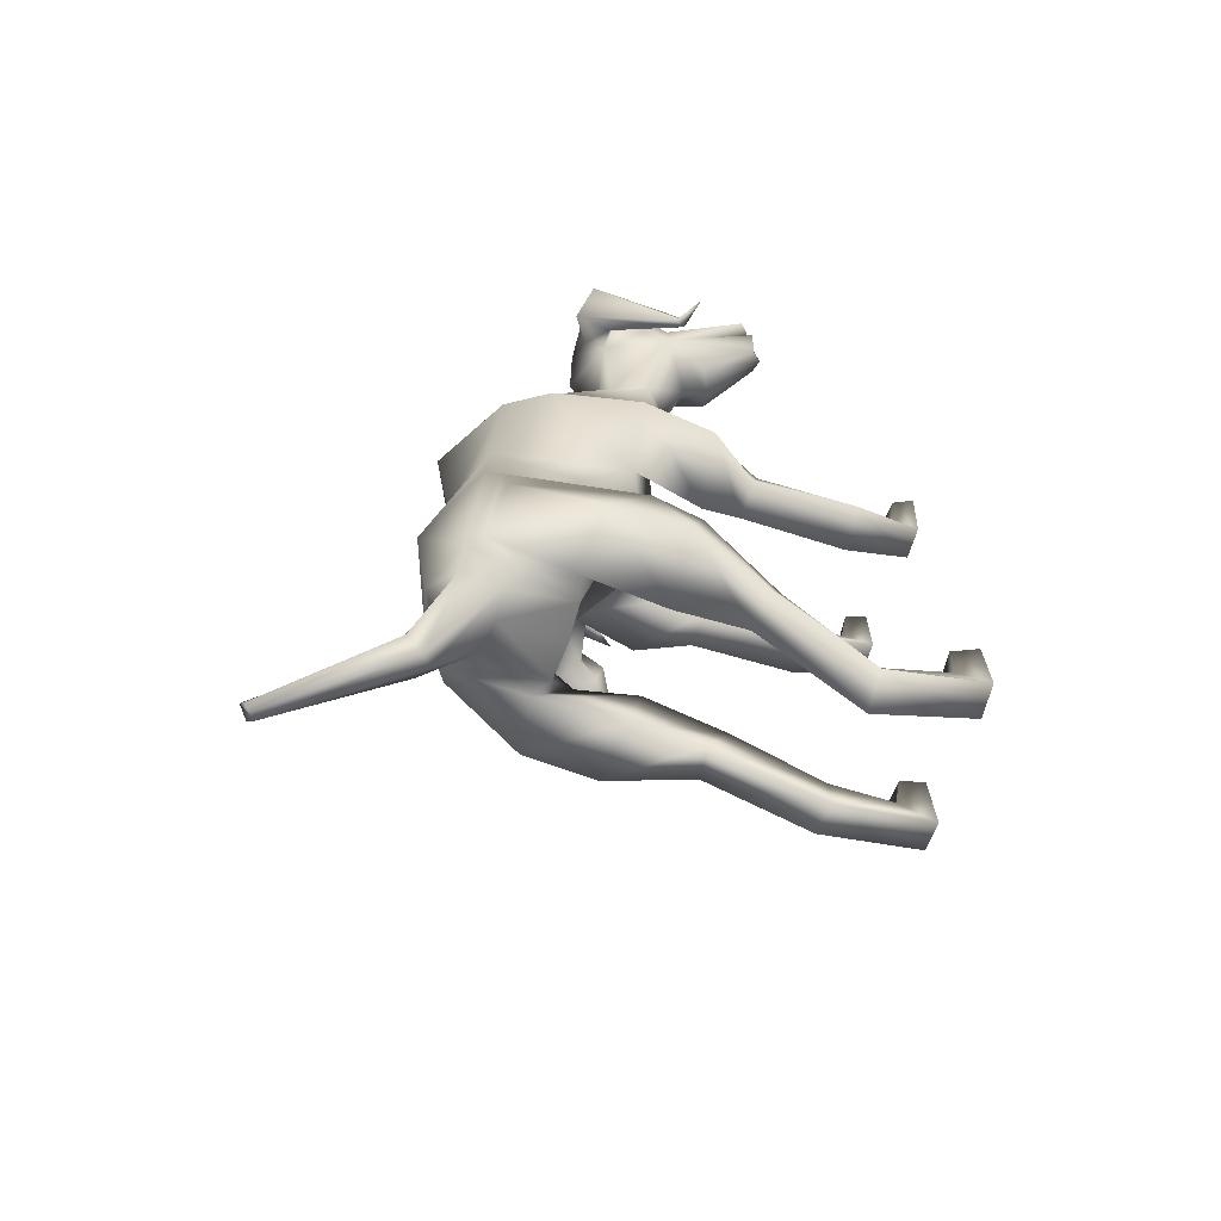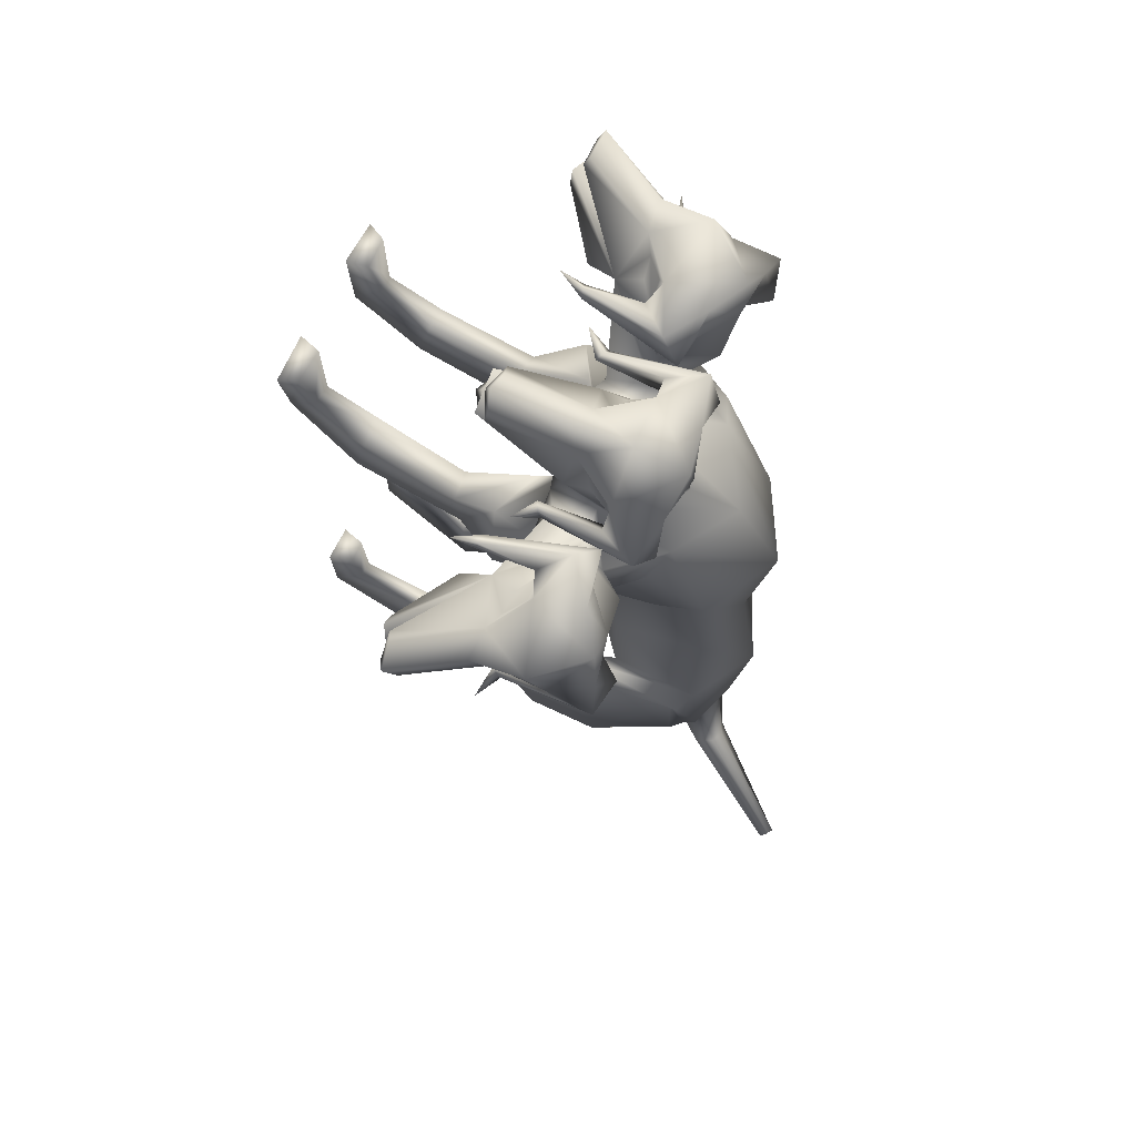
<metadata>
{"format":"obj","ext":"obj","renderer":"f3d","projection":"perspective","resolution":1024,"background":"white","views":[{"elev":-73.5,"azim":-109.1,"up":"+Z"},{"elev":69.4,"azim":116.4,"up":"+Z"}]}
</metadata>
<code>
o Cerberus_Cube.004
v -0.2398 -0.1159 -0.541
v 0.2398 -0.1159 -0.541
v -0.235 0.2219 -0.6082
v 0.235 0.2219 -0.6082
v -0.1637 0.2311 -0.9375
v 0.1637 0.2311 -0.9375
v -0.1547 0.01142 -0.9595
v 0.1547 0.01142 -0.9595
v -0.3158 -0.0167 -0.9027
v 0.3158 -0.0167 -0.9027
v -0.213 0.2038 -0.8821
v 0.213 0.2038 -0.8821
v -0.2239 0.2015 -0.6416
v 0.2239 0.2015 -0.6416
v -0.2901 -0.1339 -0.5624
v 0.2901 -0.1339 -0.5624
v -0.2114 -0.477 -0.7616
v 0.2114 -0.477 -0.7616
v -0.2433 -0.4323 -0.8844
v 0.2433 -0.4323 -0.8844
v -0.1472 -0.4167 -0.9229
v 0.1472 -0.4167 -0.9229
v -0.1576 -0.4849 -0.747
v 0.1576 -0.4849 -0.747
v -0.1508 -0.8894 -0.8729
v 0.1508 -0.8894 -0.8729
v -0.1338 -0.9765 -0.969
v 0.1338 -0.9765 -0.969
v -0.2167 -0.9773 -0.9452
v 0.2167 -0.9773 -0.9452
v -0.1941 -0.8959 -0.8844
v 0.1941 -0.8959 -0.8844
v -0.2006 -0.9062 -0.7316
v 0.2006 -0.9062 -0.7316
v -0.2295 -0.9739 -0.726
v 0.2295 -0.9739 -0.726
v -0.1259 -0.9739 -0.727
v 0.1259 -0.9739 -0.727
v -0.1408 -0.9093 -0.7339
v 0.1408 -0.9093 -0.7339
v -0.1121 -0.6893 -1.148
v 0.1121 -0.6893 -1.148
v -0.1257 -0.6987 -0.9751
v 0.1257 -0.6987 -0.9751
v -0.2069 -0.6892 -1.101
v 0.2069 -0.6892 -1.101
v -0.1768 -0.6981 -0.9975
v 0.1768 -0.6981 -0.9975
v -0.1835 -0.2719 -0.5975
v 0.1835 -0.2719 -0.5975
v -0.2875 -0.2625 -0.6242
v 0.2875 -0.2625 -0.6242
v -0.3269 -0.2138 -0.8755
v 0.3269 -0.2138 -0.8755
v -0.1419 -0.2233 -0.9502
v 0.1419 -0.2233 -0.9502
v 0.1148 -0.2112 0.4858
v 0.01874 -0.2608 0.4242
v 0.01926 0.2475 0.5373
v 0.001993 0.3705 0.2791
v 0.01086 -0.2329 0.1355
v -0.2104 0.252 0.2611
v 0.2175 0.2543 0.2779
v -0.1709 -0.1371 0.1691
v 0.1327 -0.132 0.155
v -0.203 0.003256 -0.4626
v 0.2057 0.00443 -0.4777
v -0.1995 0.2596 -0.5037
v 0.1975 0.2607 -0.5184
v -0.00203 -0.06121 -0.5677
v -0.002616 0.3642 -0.5448
v -0.3293 -0.1134 0.324
v 0.298 -0.1015 0.2722
v -0.2721 0.1345 0.3192
v 0.2739 0.1385 0.3232
v -0.223 0.09413 0.609
v 0.2787 0.1113 0.5113
v -0.2833 -0.1581 0.5045
v 0.2896 -0.1389 0.3928
v -0.2322 -0.4739 0.3096
v 0.2403 -0.4721 0.3201
v -0.2406 -0.4581 0.2112
v 0.2541 -0.4546 0.2225
v -0.1376 -0.4575 0.1927
v 0.1521 -0.4533 0.1986
v -0.1606 -0.4773 0.3385
v 0.1673 -0.4756 0.3451
v -0.1581 -0.8853 0.4743
v 0.1573 -0.8855 0.474
v -0.1354 -0.9668 0.4094
v 0.1359 -0.9665 0.4077
v -0.2214 -0.9667 0.4117
v 0.2219 -0.9666 0.4123
v -0.2099 -0.8963 0.4582
v 0.2095 -0.8965 0.4592
v -0.2287 -0.9124 0.6229
v 0.2287 -0.9124 0.6229
v -0.2548 -0.9648 0.6197
v 0.2548 -0.9648 0.6197
v -0.1217 -0.9648 0.6369
v 0.1217 -0.9648 0.6369
v -0.1368 -0.9056 0.6298
v 0.1368 -0.9056 0.6298
v -0.1273 -0.7721 0.2823
v 0.136 -0.7693 0.2821
v -0.151 -0.7429 0.4026
v 0.1533 -0.7423 0.404
v -0.2512 -0.7606 0.2956
v 0.2591 -0.7586 0.3022
v -0.2239 -0.7472 0.3656
v 0.2281 -0.7463 0.3709
v -0.1546 -0.269 0.4997
v 0.1527 -0.2675 0.507
v -0.2716 -0.3345 0.4402
v 0.2728 -0.3325 0.4535
v -0.3258 -0.3163 0.2578
v 0.3364 -0.3133 0.2742
v -0.1303 -0.3462 0.1836
v 0.1451 -0.3431 0.1897
v -0.09782 -0.02323 -0.9718
v 0.09782 -0.02323 -0.9718
v -0.1388 0.2633 -0.9571
v 0.1388 0.2633 -0.9571
v 0 -0.02775 -0.9882
v 0 0.3157 -0.9153
v 0 0.2806 -0.9764
v 0 0.1422 -0.9909
v -0.07509 0.257 -0.9728
v 0.07509 0.257 -0.9728
v -0.07828 0.1508 -0.9959
v 0.07828 0.1508 -0.9959
v 0.05736 0.2776 -1.203
v 0.1395 0.2776 -1.137
v 0.04148 0.3267 -1.163
v 0.1192 0.3267 -1.131
v 0.09732 0.2545 -1.164
v 0.07865 0.3409 -1.143
v 0.2566 0.6169 -1.309
v 0.2782 0.5761 -1.328
v 0.2442 0.6077 -1.33
v 0.2757 0.6077 -1.294
v 0.2555 0.5921 -1.346
v 0.293 0.5921 -1.303
v -0.1697 0.009528 -0.1268
v 0.2259 0.01158 -0.1295
v -0.149 0.2512 -0.07853
v 0.202 0.2531 -0.08088
v 0.02964 -0.1937 -0.1452
v 0.02604 0.3102 -0.07372
v 0.2658 0.05162 0.7798
v 0.2859 -0.1259 0.8921
v 0.2608 -0.106 1.032
v 0.3254 0.01863 0.9746
v 0.3047 -0.3196 1.102
v 0.2916 -0.3175 1.122
v 0.2269 0.02643 1.14
v 0.2487 -0.3441 1.151
v 0.2878 -0.01429 0.9583
v 0.2662 -0.07275 0.988
v 0.289 -0.05165 0.9364
v 0.3069 0.002929 0.8984
v 0.2807 -0.3599 1.059
v 0.2297 -0.362 1.087
v 0.2449 -0.3715 1.013
v 0.2261 -0.2448 0.8567
v 0.291 0.1438 0.966
v 0.1874 0.1589 1.034
v 0.2415 0.1178 0.8678
v 0.16 0.1592 0.9455
v 0.3341 0.1479 0.819
v 0.404 0.1156 0.8912
v 0.3647 0.01567 0.9205
v 0.308 0.0468 0.8193
v 0.3514 -0.1609 0.8327
v 0.3428 -0.1663 0.8618
v 0.3677 -0.1523 0.863
v 0.3705 -0.1428 0.8378
v 0.4214 -0.2023 0.8906
v 0.07834 0.1263 0.6777
v 0.2197 -0.06125 0.6709
v 0.2341 -0.1881 0.6774
v 0.08066 -0.2286 0.6285
v 0.3714 -0.1837 0.5979
v 0.2728 -0.1619 0.665
v 0.3901 -0.1122 0.4962
v 0.2932 -0.05274 0.6651
v 0.3763 -0.007398 0.4766
v 0.1192 0.1388 0.811
v 0.3304 0.007776 0.563
v -0.1384 0.1301 0.6445
v 0.2151 0.1422 0.5756
v -0.1825 -0.01763 0.7224
v -0.2675 -0.03929 0.6767
v -0.08876 -0.07166 0.7838
v -0.306 -0.1395 0.6645
v -0.06228 -0.1785 0.7691
v -0.2377 -0.2054 0.748
v -0.02111 -0.2007 0.7568
v -0.02439 -0.07333 0.7468
v 0.1469 -0.1951 0.8471
v -0.05278 -0.2258 1.038
v -0.04629 -0.1634 0.9674
v -0.02892 -0.172 0.9863
v -0.007936 -0.1836 0.9709
v -0.0319 -0.1799 0.9519
v -0.02263 0.03041 0.9221
v -0.009085 -0.002849 1.037
v -0.06687 0.09224 1.038
v -0.05335 0.1287 0.9394
v 0.05286 0.1085 0.9264
v 0.06556 0.1326 1.036
v 0.1553 -0.2573 0.864
v 0.09192 -0.2515 0.8984
v 0.2133 -0.393 1.029
v 0.1762 -0.3749 1.034
v 0.1721 -0.3653 1.093
v 0.1632 -0.174 0.9027
v 0.02693 -0.01094 0.9854
v 0.06799 -0.0626 1.005
v 0.1179 -0.0801 1.034
v 0.078 -0.02468 1.023
v 0.26 -0.3238 1.19
v 0.2246 -0.1347 1.107
v 0.195 -0.3222 1.152
v 0.1731 -0.3262 1.143
v 0.05343 0.00516 1.059
v 0.1504 -0.1114 1.067
v 0.05223 -0.1374 0.9647
v -0.01084 0.03792 0.8658
v -0.08629 -0.218 0.525
v 0.3878 -0.03874 0.7853
v 0.5311 -0.195 0.7697
v 0.6654 -0.1464 0.7849
v 0.5739 -0.06152 0.8714
v 0.7705 -0.3495 0.7737
v 0.7916 -0.34 0.7665
v 0.7485 -0.1498 0.758
v 0.8633 -0.325 0.7496
v 0.5706 -0.08146 0.8228
v 0.6148 -0.1239 0.7908
v 0.557 -0.1197 0.8077
v 0.5063 -0.0808 0.8333
v 0.5683 -0.1952 0.6397
v 0.7449 -0.3834 0.7188
v 0.7069 -0.3887 0.6729
v 0.7314 -0.3947 0.6398
v 0.531 -0.2901 0.6662
v 0.5497 -0.2753 0.598
v 0.5448 0.0652 0.8766
v 0.4627 0.04382 0.802
v 0.3953 0.03269 0.8869
v 0.4614 -0.01087 0.9568
v 0.5163 -0.08569 0.8954
v 0.4206 -0.05201 0.8313
v 0.4702 -0.2576 0.8096
v 0.5007 -0.2554 0.8061
v 0.4952 -0.2509 0.8338
v 0.4685 -0.2467 0.834
v 0.5242 -0.3117 0.8737
v 0.5214 -0.2173 0.6099
v 0.4218 0.09721 0.6832
v 0.7428 -0.1485 0.4582
v 0.6606 -0.1032 0.4687
v 0.6781 -0.1144 0.4862
v 0.6624 -0.1347 0.4987
v 0.6469 -0.1257 0.4737
v 0.5731 0.06178 0.5415
v 0.6887 0.04294 0.5678
v 0.6785 0.1512 0.5441
v 0.574 0.166 0.5473
v 0.5414 0.1217 0.7557
v 0.5497 0.1087 0.6366
v 0.6227 0.1248 0.7996
v 0.6487 0.1428 0.6791
v 0.5899 -0.242 0.5478
v 0.737 -0.3641 0.6123
v 0.7785 -0.3629 0.6762
v 0.7926 -0.3445 0.623
v 0.6354 0.01556 0.5879
v 0.6589 -0.04364 0.614
v 0.6831 -0.07283 0.6609
v 0.6674 -0.009246 0.6389
v 0.8309 -0.3457 0.7245
v 0.7468 0.003741 0.8174
v 0.8361 -0.3068 0.6819
v 0.8312 -0.3042 0.6584
v 0.6993 0.03209 0.633
v 0.7163 -0.1084 0.6881
v 0.6362 -0.1129 0.5642
v 0.5153 0.05647 0.5429
v -0.3498 0.01361 0.8118
v -0.4215 -0.1653 0.893
v -0.4175 -0.1645 1.041
v -0.4474 -0.02472 0.9894
v -0.5109 -0.3707 1.076
v -0.5013 -0.373 1.098
v -0.3795 -0.05206 1.168
v -0.4696 -0.4102 1.129
v -0.4142 -0.06283 0.9751
v -0.409 -0.1269 1
v -0.4183 -0.097 0.9488
v -0.4191 -0.03668 0.9156
v -0.4956 -0.4083 1.023
v -0.4523 -0.4238 1.059
v -0.4544 -0.4231 0.9826
v -0.3812 -0.2901 0.8496
v -0.3899 0.09131 1.002
v -0.2987 0.07911 1.086
v -0.3296 0.06518 0.9099
v -0.2567 0.08213 1.004
v -0.4053 0.1175 0.8517
v -0.4914 0.09323 0.9077
v -0.4765 -0.01478 0.93
v -0.3984 0.01365 0.8434
v -0.4804 -0.1815 0.8241
v -0.4781 -0.1912 0.8532
v -0.4999 -0.1728 0.8523
v -0.4964 -0.1605 0.8284
v -0.5657 -0.2134 0.8649
v -0.1975 0.06653 0.8756
v -0.2922 -0.2576 0.8628
v -0.1367 -0.3445 1.079
v -0.1194 -0.2758 1.017
v -0.1411 -0.2824 1.032
v -0.1608 -0.2882 1.012
v -0.1336 -0.2875 0.9973
v -0.09927 -0.07777 0.9928
v -0.1384 -0.1181 1.099
v -0.06539 -0.03696 1.121
v -0.05474 0.01039 1.027
v -0.1589 0.01302 0.9952
v -0.186 0.029 1.104
v -0.3169 -0.3182 0.8674
v -0.2616 -0.3293 0.9126
v -0.4314 -0.4523 1.001
v -0.3932 -0.4432 1.015
v -0.3989 -0.4401 1.074
v -0.3157 -0.239 0.9145
v -0.1658 -0.1141 1.042
v -0.2183 -0.1581 1.049
v -0.2748 -0.1679 1.067
v -0.2243 -0.1208 1.07
v -0.4837 -0.3918 1.168
v -0.4006 -0.2067 1.115
v -0.414 -0.3997 1.141
v -0.3918 -0.4071 1.135
v -0.2014 -0.09992 1.112
v -0.3176 -0.1951 1.09
v -0.2117 -0.2318 1.001
v -0.09951 -0.06288 0.9368
f 11 5 7
f 11 7 9
f 8 6 12
f 8 12 10
f 13 3 5
f 13 5 11
f 6 4 14
f 6 14 12
f 15 1 3
f 15 3 13
f 4 2 16
f 4 16 14
f 9 15 13
f 9 13 11
f 14 16 10
f 14 10 12
f 39 25 31
f 39 31 33
f 32 26 40
f 32 40 34
f 33 31 29
f 33 29 35
f 30 32 34
f 30 34 36
f 35 29 27
f 35 27 37
f 28 30 36
f 28 36 38
f 37 27 25
f 37 25 39
f 26 28 38
f 26 38 40
f 35 37 39
f 35 39 33
f 40 38 36
f 40 36 34
f 43 41 21
f 43 21 23
f 22 42 44
f 22 44 24
f 25 27 41
f 25 41 43
f 42 28 26
f 42 26 44
f 41 45 19
f 41 19 21
f 20 46 42
f 20 42 22
f 27 29 45
f 27 45 41
f 46 30 28
f 46 28 42
f 45 47 17
f 45 17 19
f 18 48 46
f 18 46 20
f 29 31 47
f 29 47 45
f 48 32 30
f 48 30 46
f 47 43 23
f 47 23 17
f 24 44 48
f 24 48 18
f 31 25 43
f 31 43 47
f 44 26 32
f 44 32 48
f 1 15 51
f 1 51 49
f 52 16 2
f 52 2 50
f 17 23 49
f 17 49 51
f 50 24 18
f 50 18 52
f 53 51 15
f 53 15 9
f 16 52 54
f 16 54 10
f 19 17 51
f 19 51 53
f 52 18 20
f 52 20 54
f 55 53 9
f 55 9 7
f 10 54 56
f 10 56 8
f 21 19 53
f 21 53 55
f 54 20 22
f 54 22 56
f 7 1 49
f 7 49 55
f 50 2 8
f 50 8 56
f 23 21 55
f 23 55 49
f 56 22 24
f 56 24 50
f 61 58 230
f 61 230 64
f 57 58 61
f 57 61 65
f 74 62 64
f 74 64 72
f 65 63 75
f 65 75 73
f 72 78 76
f 72 76 74
f 77 79 73
f 77 73 75
f 102 88 94
f 102 94 96
f 95 89 103
f 95 103 97
f 96 94 92
f 96 92 98
f 93 95 97
f 93 97 99
f 98 92 90
f 98 90 100
f 91 93 99
f 91 99 101
f 100 90 88
f 100 88 102
f 89 91 101
f 89 101 103
f 98 100 102
f 98 102 96
f 103 101 99
f 103 99 97
f 106 104 84
f 106 84 86
f 85 105 107
f 85 107 87
f 88 90 104
f 88 104 106
f 105 91 89
f 105 89 107
f 104 108 82
f 104 82 84
f 83 109 105
f 83 105 85
f 90 92 108
f 90 108 104
f 109 93 91
f 109 91 105
f 108 110 80
f 108 80 82
f 81 111 109
f 81 109 83
f 92 94 110
f 92 110 108
f 111 95 93
f 111 93 109
f 110 106 86
f 110 86 80
f 87 107 111
f 87 111 81
f 94 88 106
f 94 106 110
f 107 89 95
f 107 95 111
f 114 112 230
f 114 230 78
f 57 113 115
f 57 115 79
f 80 86 112
f 80 112 114
f 113 87 81
f 113 81 115
f 116 114 78
f 116 78 72
f 79 115 117
f 79 117 73
f 82 80 114
f 82 114 116
f 115 81 83
f 115 83 117
f 118 116 72
f 118 72 64
f 73 117 119
f 73 119 65
f 84 82 116
f 84 116 118
f 117 83 85
f 117 85 119
f 64 230 112
f 64 112 118
f 113 57 65
f 113 65 119
f 86 84 118
f 86 118 112
f 119 85 87
f 119 87 113
f 124 70 66
f 124 66 120
f 67 70 124
f 67 124 121
f 122 68 71
f 122 71 125
f 71 69 123
f 71 123 125
f 122 5 3
f 122 3 68
f 4 6 123
f 4 123 69
f 120 7 5
f 120 5 122
f 6 8 121
f 6 121 123
f 1 7 120
f 1 120 66
f 121 8 2
f 121 2 67
f 1 66 68
f 1 68 3
f 69 67 2
f 69 2 4
f 128 122 125
f 128 125 126
f 125 123 129
f 125 129 126
f 127 124 120
f 127 120 130
f 121 124 127
f 121 127 131
f 130 120 122
f 130 122 128
f 123 121 131
f 123 131 129
f 132 130 128
f 132 128 134
f 129 131 133
f 129 133 135
f 136 127 130
f 136 130 132
f 131 127 136
f 131 136 133
f 134 128 126
f 134 126 137
f 126 129 135
f 126 135 137
f 140 134 137
f 140 137 138
f 137 135 141
f 137 141 138
f 139 136 132
f 139 132 142
f 133 136 139
f 133 139 143
f 142 132 134
f 142 134 140
f 135 133 143
f 135 143 141
f 138 139 142
f 138 142 140
f 143 139 138
f 143 138 141
f 146 144 64
f 146 64 62
f 65 145 147
f 65 147 63
f 68 66 144
f 68 144 146
f 145 67 69
f 145 69 147
f 144 148 61
f 144 61 64
f 61 148 145
f 61 145 65
f 66 70 148
f 66 148 144
f 148 70 67
f 148 67 145
f 149 146 62
f 149 62 60
f 63 147 149
f 63 149 60
f 71 68 146
f 71 146 149
f 147 69 71
f 147 71 149
f 152 155 154
f 152 154 151
f 152 223 222
f 152 222 155
f 152 153 156
f 152 156 223
f 154 155 222
f 154 222 157
f 153 158 161
f 153 161 150
f 152 159 158
f 152 158 153
f 151 160 159
f 151 159 152
f 150 161 160
f 150 160 151
f 161 158 159
f 161 159 160
f 151 154 157
f 151 157 217
f 151 217 163
f 151 163 162
f 163 214 164
f 163 164 162
f 214 212 165
f 214 165 164
f 151 162 164
f 151 164 165
f 153 166 167
f 153 167 156
f 166 168 169
f 166 169 167
f 168 170 173
f 168 173 150
f 166 171 170
f 166 170 168
f 153 172 171
f 153 171 166
f 150 173 172
f 150 172 153
f 173 174 175
f 173 175 172
f 172 175 176
f 172 176 171
f 171 176 177
f 171 177 170
f 170 177 174
f 170 174 173
f 174 178 175
f 174 177 178
f 176 178 177
f 175 178 176
f 151 165 212
f 151 212 200
f 151 181 180
f 151 180 150
f 200 182 181
f 200 181 151
f 57 181 182
f 57 182 58
f 77 187 185
f 77 185 79
f 180 181 184
f 180 184 186
f 57 79 185
f 57 185 183
f 150 188 169
f 150 169 168
f 150 180 179
f 150 179 188
f 187 77 191
f 187 191 189
f 189 191 180
f 189 180 186
f 76 190 62
f 76 62 74
f 63 191 77
f 63 77 75
f 59 179 180
f 59 180 191
f 190 59 60
f 190 60 62
f 60 59 191
f 60 191 63
f 59 190 199
f 59 199 179
f 229 188 179
f 229 179 199
f 229 210 169
f 229 169 188
f 230 58 182
f 230 182 198
f 200 228 198
f 200 198 182
f 228 229 199
f 228 199 198
f 228 200 212
f 228 212 213
f 204 203 201
f 203 202 201
f 205 201 202
f 205 204 201
f 209 206 205
f 209 205 202
f 208 209 202
f 208 202 203
f 207 208 203
f 207 203 204
f 206 207 204
f 206 204 205
f 229 226 207
f 229 207 206
f 226 211 208
f 226 208 207
f 211 210 209
f 211 209 208
f 210 229 206
f 210 206 209
f 211 167 169
f 211 169 210
f 226 156 167
f 226 167 211
f 228 213 215
f 228 215 216
f 214 215 213
f 214 213 212
f 163 216 215
f 163 215 214
f 228 216 163
f 228 163 217
f 228 217 157
f 228 157 225
f 218 219 220
f 218 220 221
f 229 228 219
f 229 219 218
f 228 227 220
f 228 220 219
f 227 226 221
f 227 221 220
f 226 229 218
f 226 218 221
f 225 157 222
f 225 222 224
f 227 223 156
f 227 156 226
f 227 224 222
f 227 222 223
f 227 228 225
f 227 225 224
f 190 192 194
f 190 194 199
f 76 193 192
f 76 192 190
f 194 196 198
f 194 198 199
f 183 184 181
f 183 181 57
f 76 78 195
f 76 195 193
f 78 230 197
f 78 197 195
f 196 197 230
f 196 230 198
f 233 232 235
f 233 235 236
f 233 236 238
f 233 238 237
f 233 237 284
f 233 284 234
f 235 283 238
f 235 238 236
f 234 231 242
f 234 242 239
f 233 234 239
f 233 239 240
f 232 233 240
f 232 240 241
f 231 232 241
f 231 241 242
f 242 241 240
f 242 240 239
f 232 243 283
f 232 283 235
f 232 244 277
f 232 277 243
f 277 244 245
f 277 245 246
f 246 245 247
f 246 247 248
f 232 247 245
f 232 245 244
f 234 284 273
f 234 273 249
f 249 273 271
f 249 271 250
f 250 231 254
f 250 254 251
f 249 250 251
f 249 251 252
f 234 249 252
f 234 252 253
f 231 234 253
f 231 253 254
f 254 253 256
f 254 256 255
f 253 252 257
f 253 257 256
f 252 251 258
f 252 258 257
f 251 254 255
f 251 255 258
f 255 256 259
f 255 259 258
f 257 258 259
f 256 257 259
f 232 260 248
f 232 248 247
f 232 231 186
f 232 186 184
f 260 232 184
f 260 184 183
f 231 250 271
f 231 271 261
f 231 261 189
f 231 189 186
f 290 187 189
f 290 189 261
f 290 261 271
f 290 271 272
f 260 183 185
f 260 185 289
f 289 185 187
f 289 187 290
f 289 275 248
f 289 248 260
f 265 262 264
f 264 262 263
f 266 263 262
f 266 262 265
f 270 263 266
f 270 266 267
f 269 264 263
f 269 263 270
f 268 265 264
f 268 264 269
f 267 266 265
f 267 265 268
f 290 267 268
f 290 268 287
f 287 268 269
f 287 269 274
f 274 269 270
f 274 270 272
f 272 270 267
f 272 267 290
f 274 272 271
f 274 271 273
f 287 274 273
f 287 273 284
f 289 278 276
f 289 276 275
f 246 248 275
f 246 275 276
f 277 246 276
f 277 276 278
f 289 243 277
f 289 277 278
f 289 286 283
f 289 283 243
f 279 282 281
f 279 281 280
f 290 279 280
f 290 280 289
f 289 280 281
f 289 281 288
f 288 281 282
f 288 282 287
f 287 282 279
f 287 279 290
f 286 285 238
f 286 238 283
f 288 287 284
f 288 284 237
f 288 237 238
f 288 238 285
f 288 285 286
f 288 286 289
f 293 292 295
f 293 295 296
f 293 296 343
f 293 343 344
f 293 344 297
f 293 297 294
f 295 298 343
f 295 343 296
f 294 291 302
f 294 302 299
f 293 294 299
f 293 299 300
f 292 293 300
f 292 300 301
f 291 292 301
f 291 301 302
f 302 301 300
f 302 300 299
f 292 338 298
f 292 298 295
f 292 303 304
f 292 304 338
f 304 303 305
f 304 305 335
f 335 305 306
f 335 306 333
f 292 306 305
f 292 305 303
f 294 297 308
f 294 308 307
f 307 308 310
f 307 310 309
f 309 291 314
f 309 314 311
f 307 309 311
f 307 311 312
f 294 307 312
f 294 312 313
f 291 294 313
f 291 313 314
f 314 313 316
f 314 316 315
f 313 312 317
f 313 317 316
f 312 311 318
f 312 318 317
f 311 314 315
f 311 315 318
f 315 316 319
f 315 319 318
f 317 318 319
f 316 317 319
f 292 321 333
f 292 333 306
f 292 291 193
f 292 193 195
f 321 292 195
f 321 195 197
f 291 309 310
f 291 310 320
f 291 320 192
f 291 192 193
f 350 194 192
f 350 192 320
f 350 320 310
f 350 310 331
f 321 197 196
f 321 196 349
f 349 196 194
f 349 194 350
f 349 334 333
f 349 333 321
f 325 322 324
f 324 322 323
f 326 323 322
f 326 322 325
f 330 323 326
f 330 326 327
f 329 324 323
f 329 323 330
f 328 325 324
f 328 324 329
f 327 326 325
f 327 325 328
f 350 327 328
f 350 328 347
f 347 328 329
f 347 329 332
f 332 329 330
f 332 330 331
f 331 330 327
f 331 327 350
f 332 331 310
f 332 310 308
f 347 332 308
f 347 308 297
f 349 337 336
f 349 336 334
f 335 333 334
f 335 334 336
f 304 335 336
f 304 336 337
f 349 338 304
f 349 304 337
f 349 346 298
f 349 298 338
f 339 342 341
f 339 341 340
f 350 339 340
f 350 340 349
f 349 340 341
f 349 341 348
f 348 341 342
f 348 342 347
f 347 342 339
f 347 339 350
f 346 345 343
f 346 343 298
f 348 347 297
f 348 297 344
f 348 344 343
f 348 343 345
f 348 345 346
f 348 346 349

</code>
